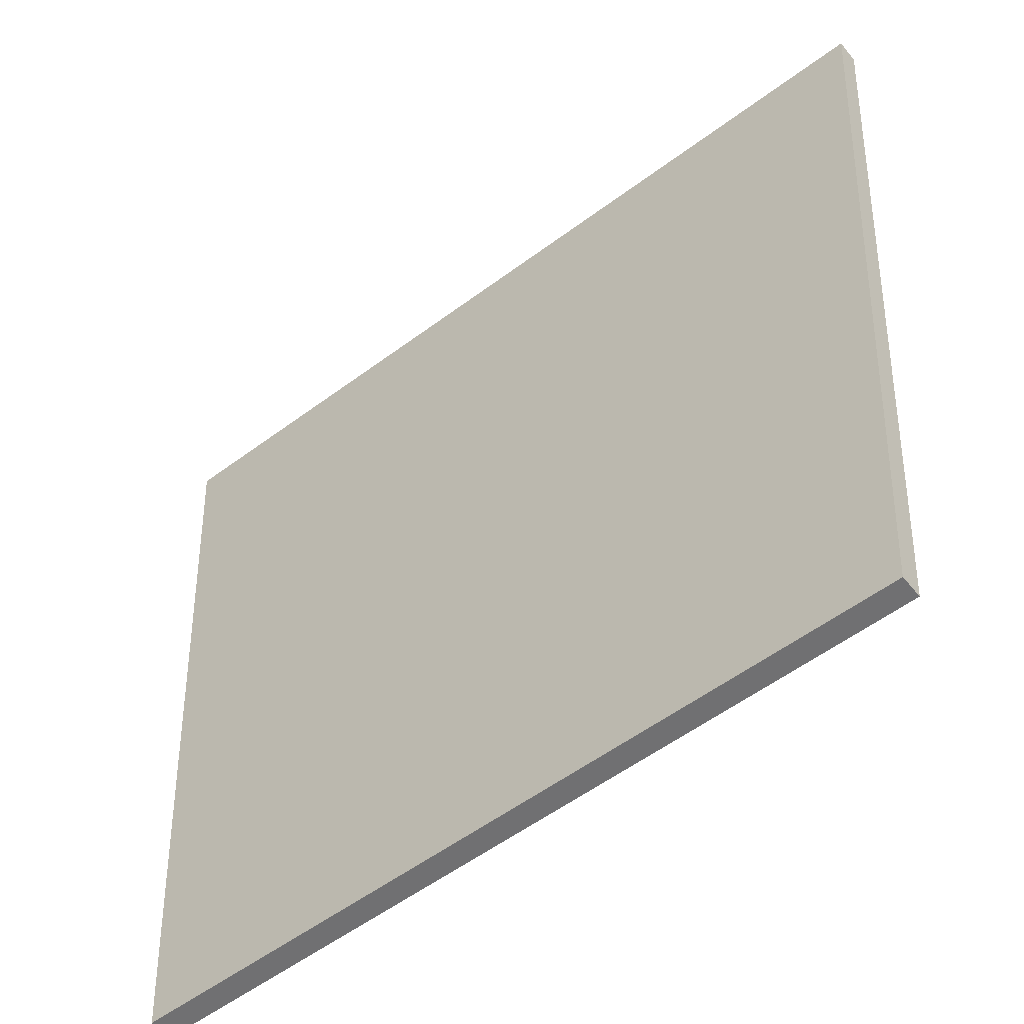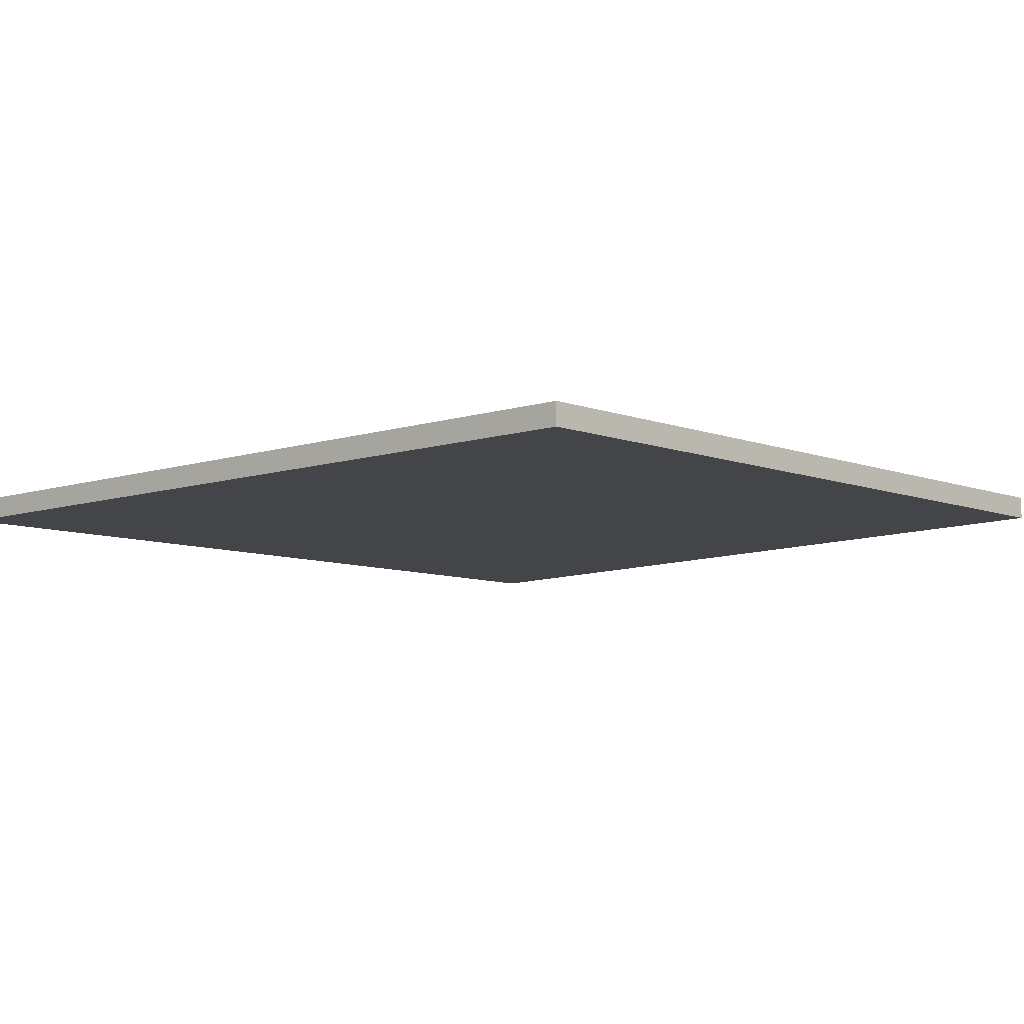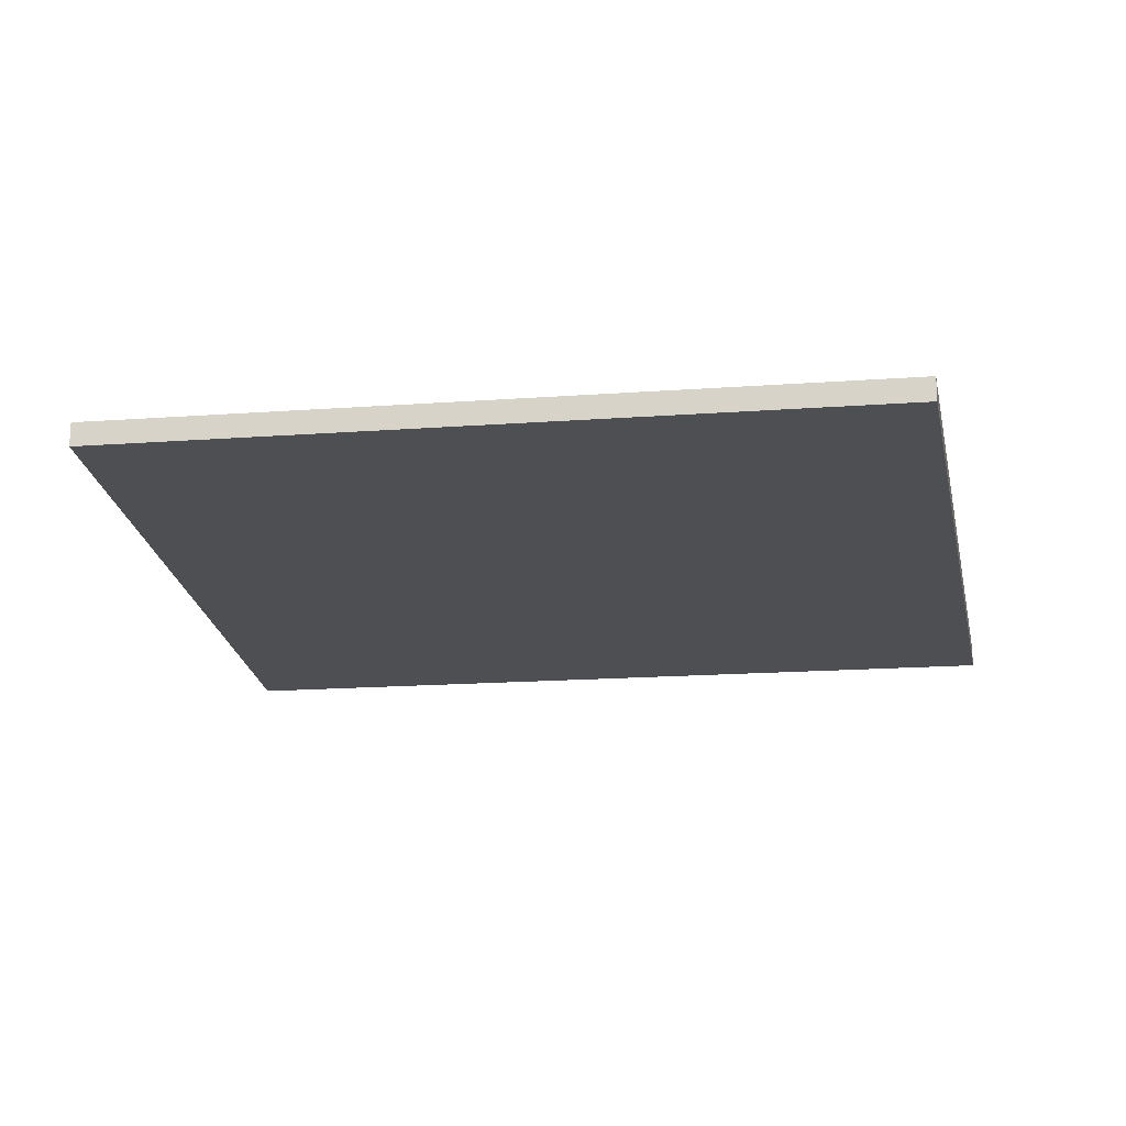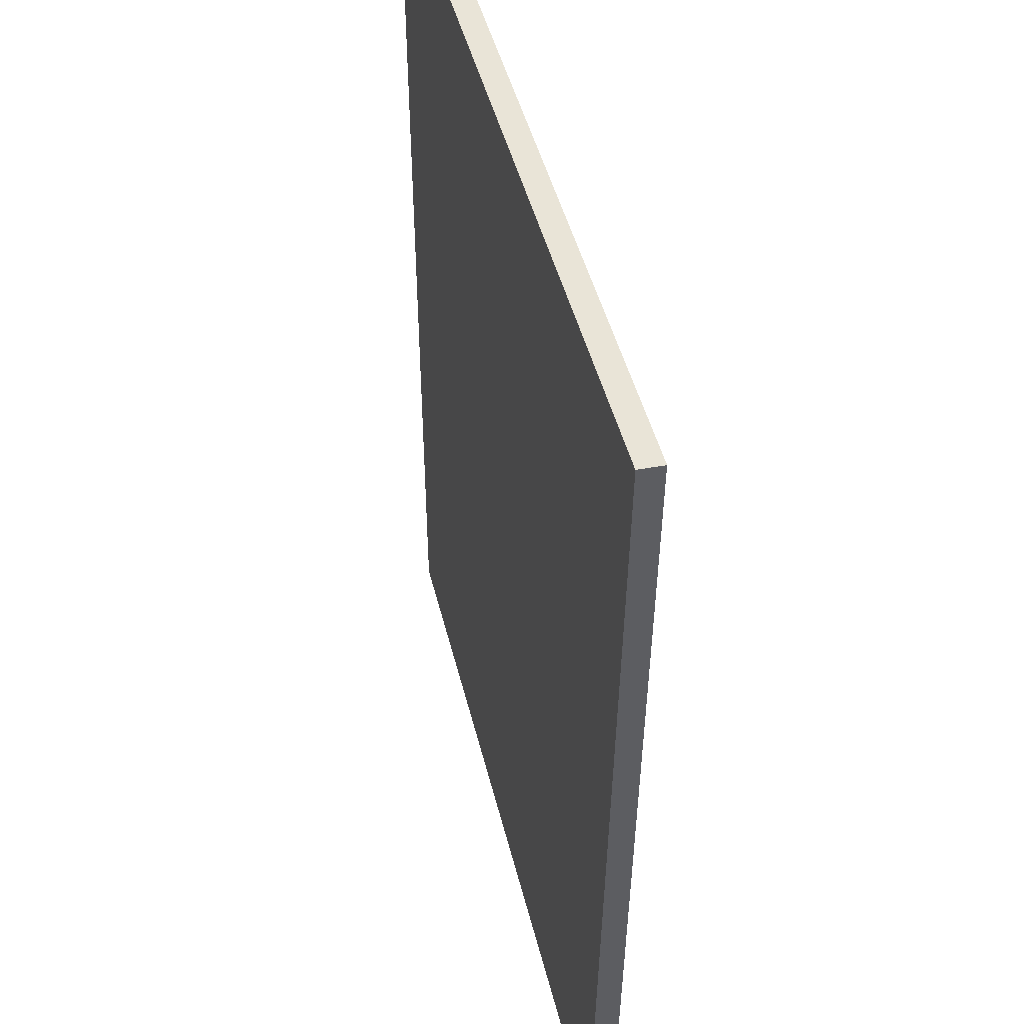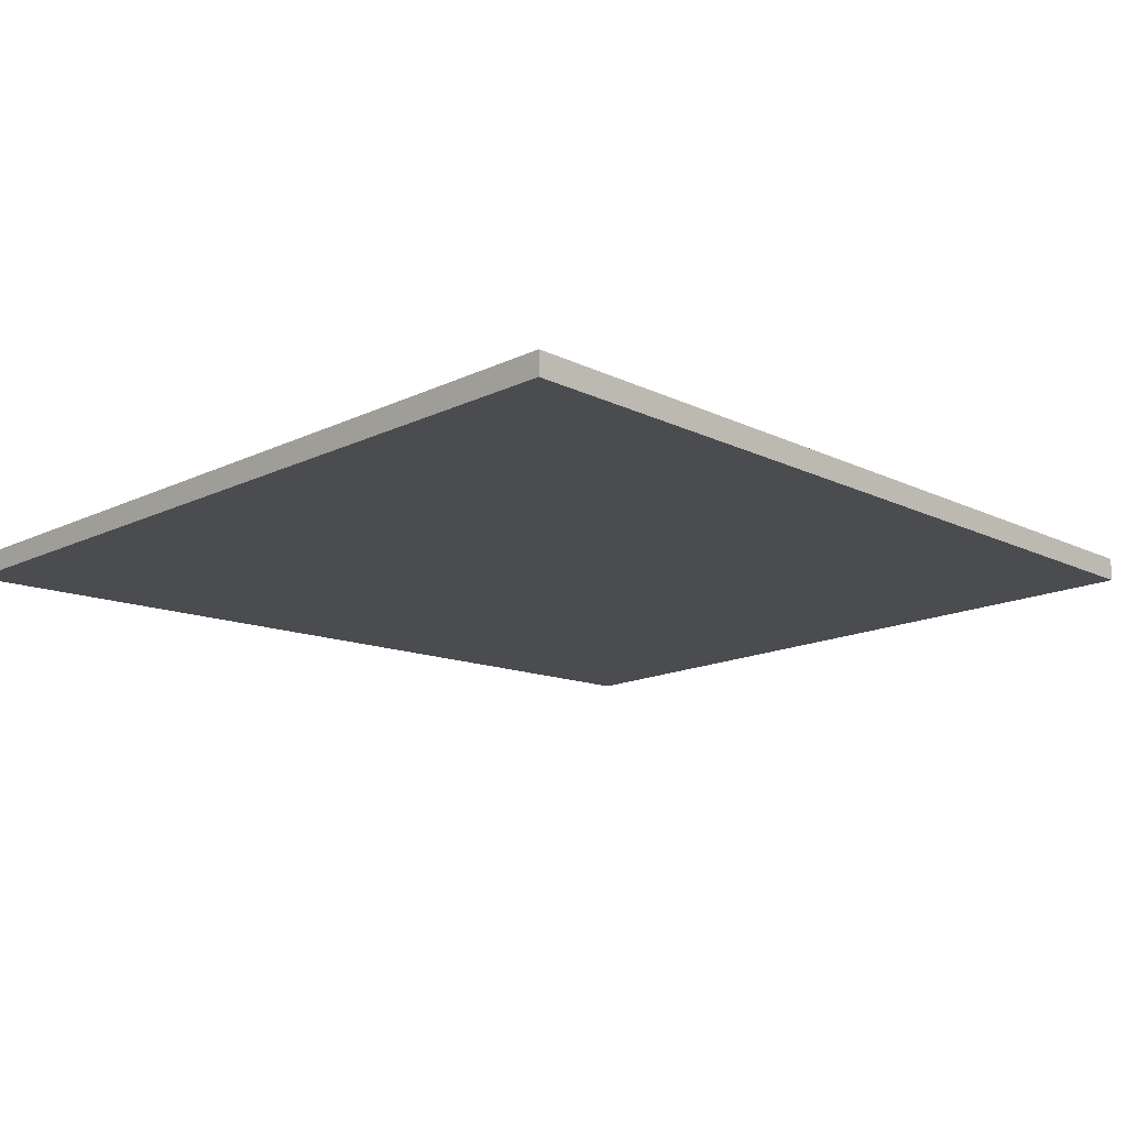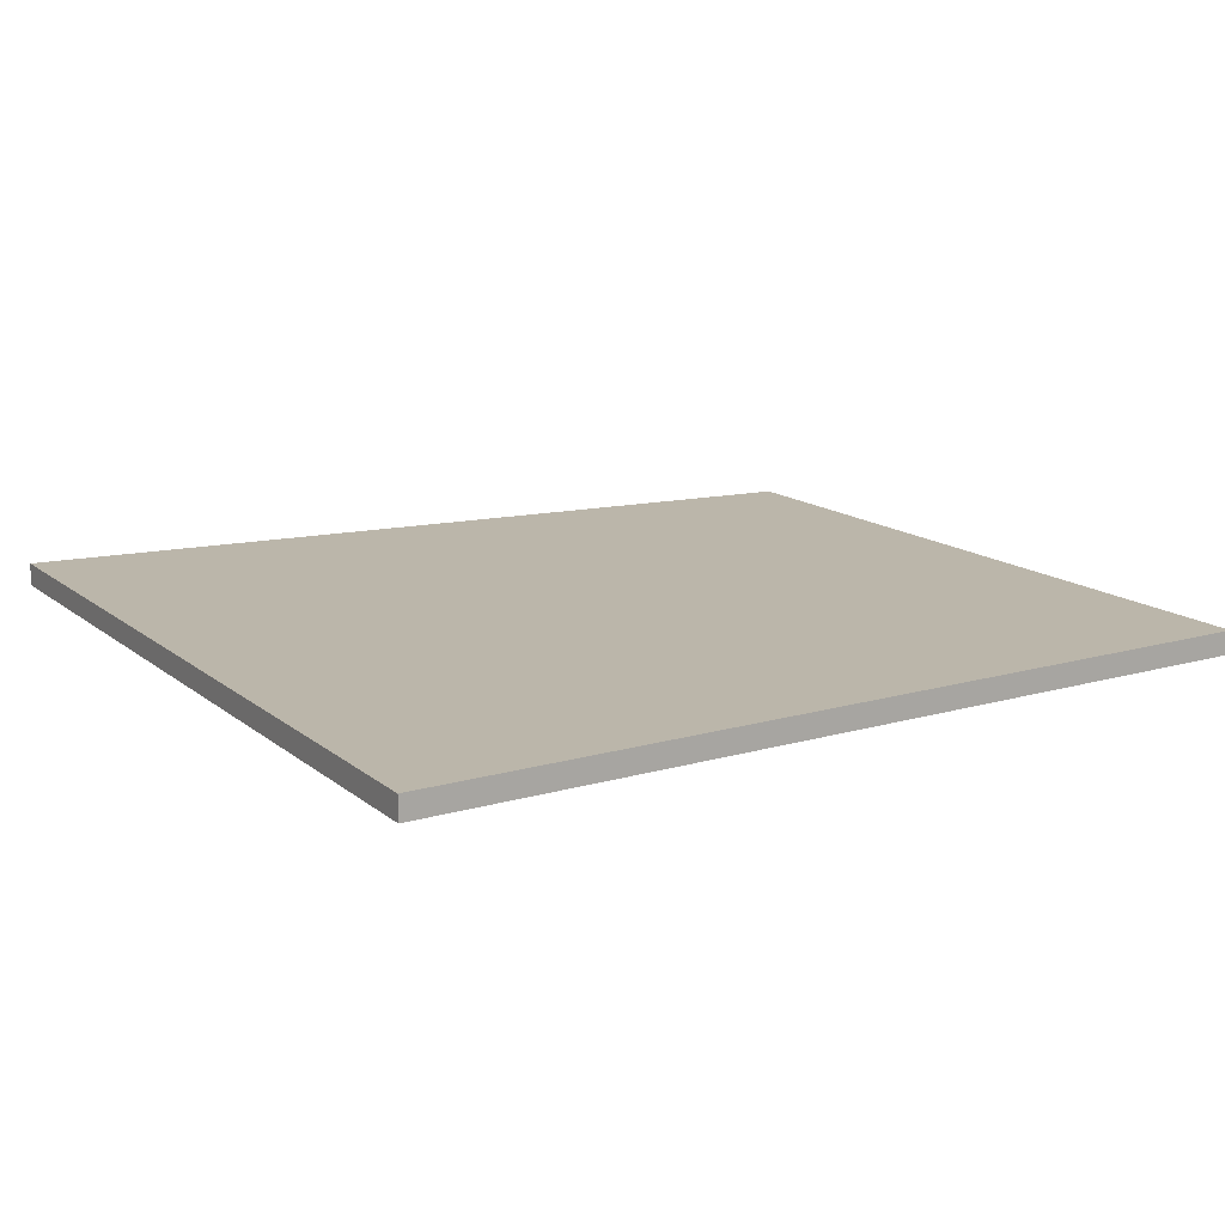
<metadata>
{"format":"obj","ext":"obj","renderer":"f3d","projection":"perspective","resolution":1024,"background":"white","views":[{"elev":-55.0,"azim":38.3,"up":"+Z"},{"elev":-8.7,"azim":135.0,"up":"+Y"},{"elev":-17.8,"azim":-171.9,"up":"+Y"},{"elev":42.8,"azim":77.2,"up":"+Z"},{"elev":-14.7,"azim":46.8,"up":"+Y"},{"elev":14.0,"azim":59.7,"up":"+Y"}]}
</metadata>
<code>
v 10.14 -0.933 -11.17
v 10.14 -0.3363 -11.17
v 11.56 -0.8715 11.42
v 11.56 -0.2748 11.42
v -9.608 -0.933 -11.17
v -9.608 -0.3363 -11.17
v -11.03 -0.8715 11.42
v -11.03 -0.2748 11.42
f 1 2 4 3
f 3 4 8 7
f 7 8 6 5
f 5 6 2 1
f 3 7 5 1
f 8 4 2 6

</code>
